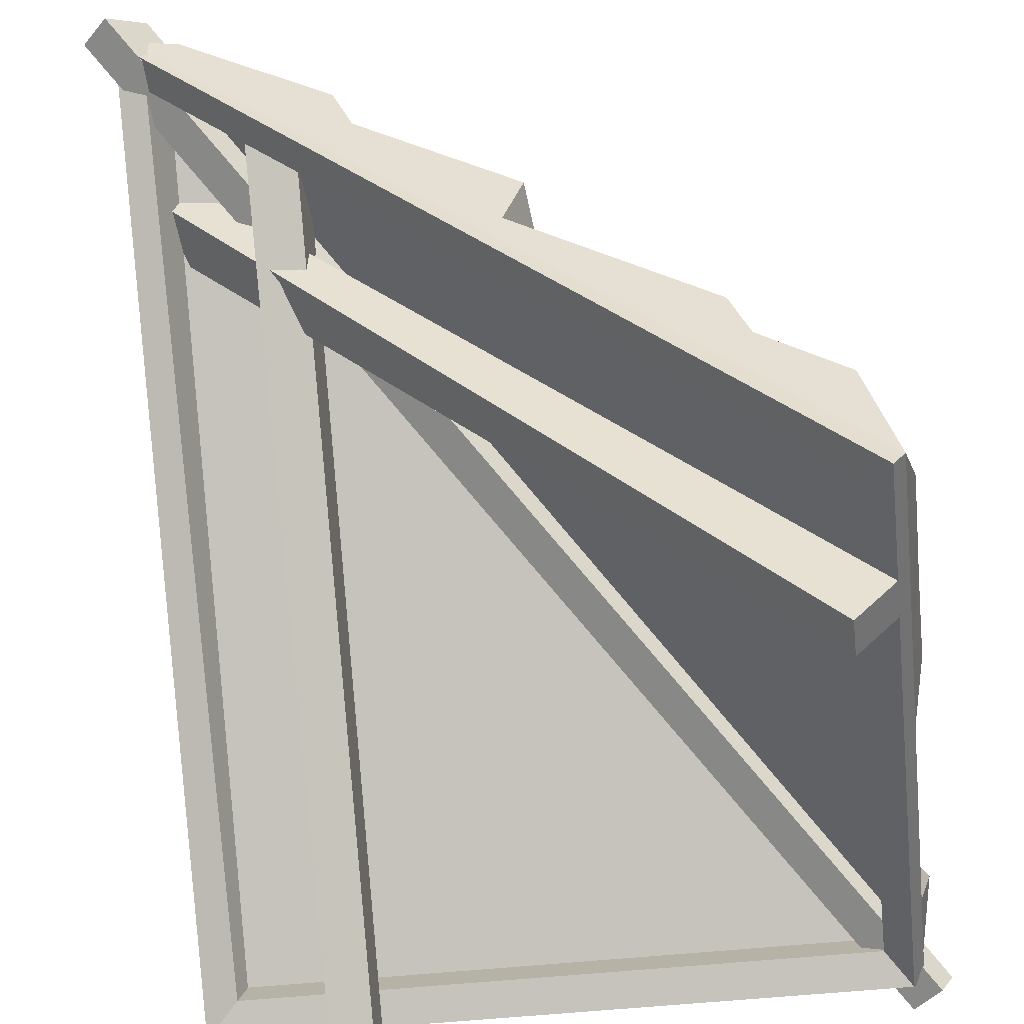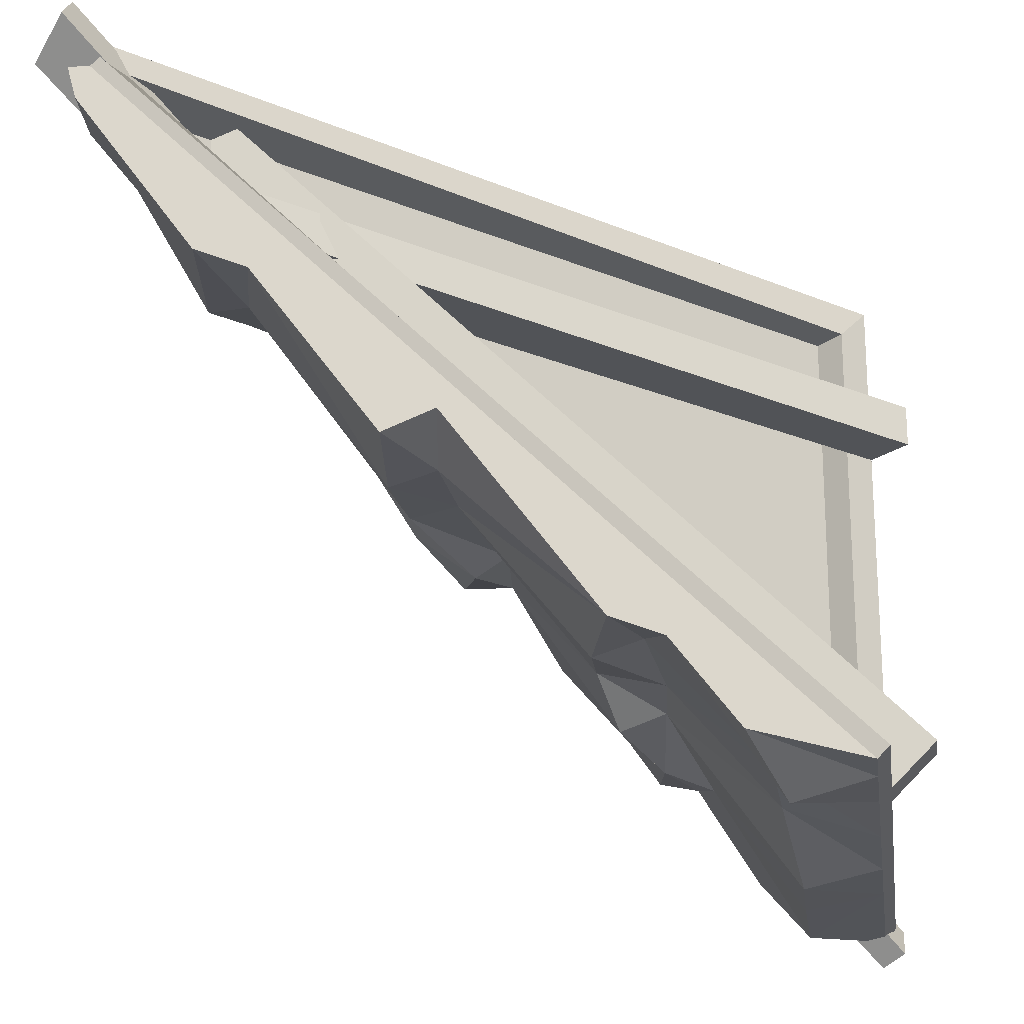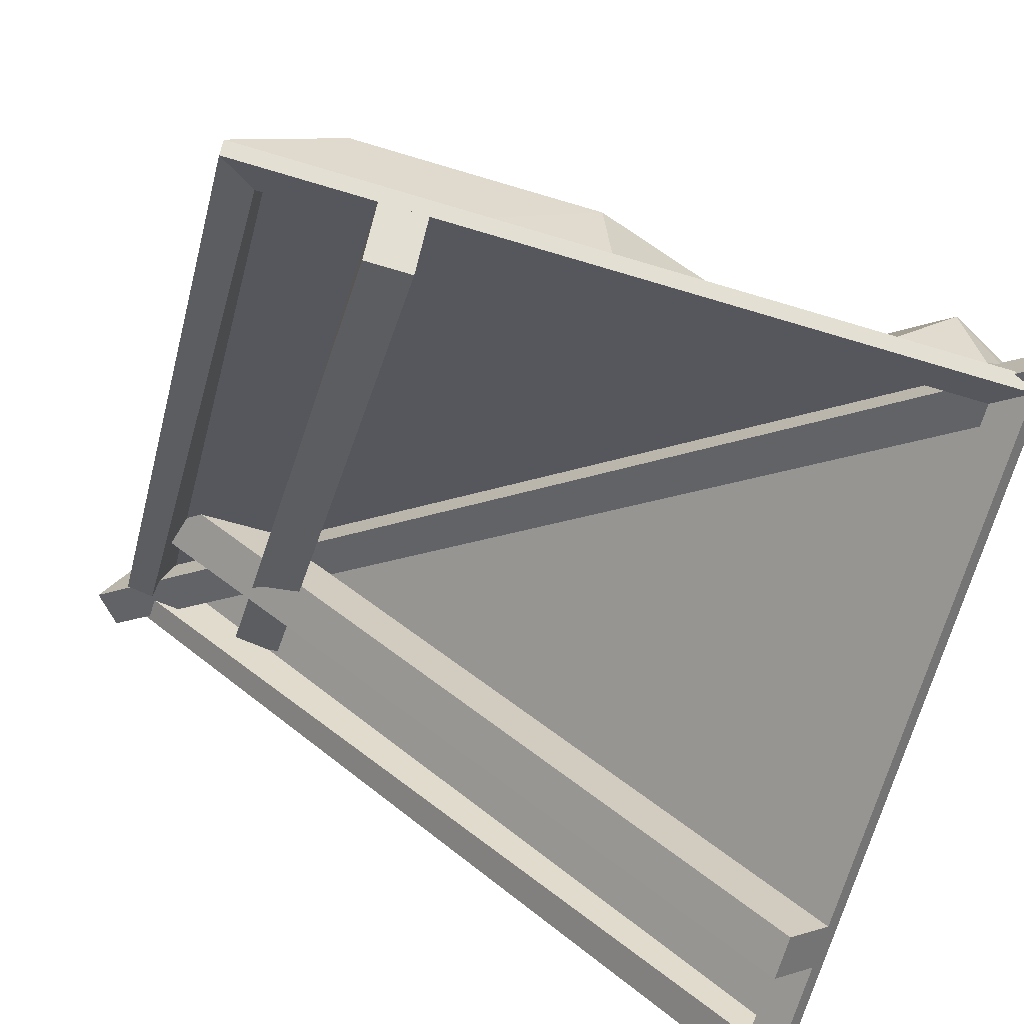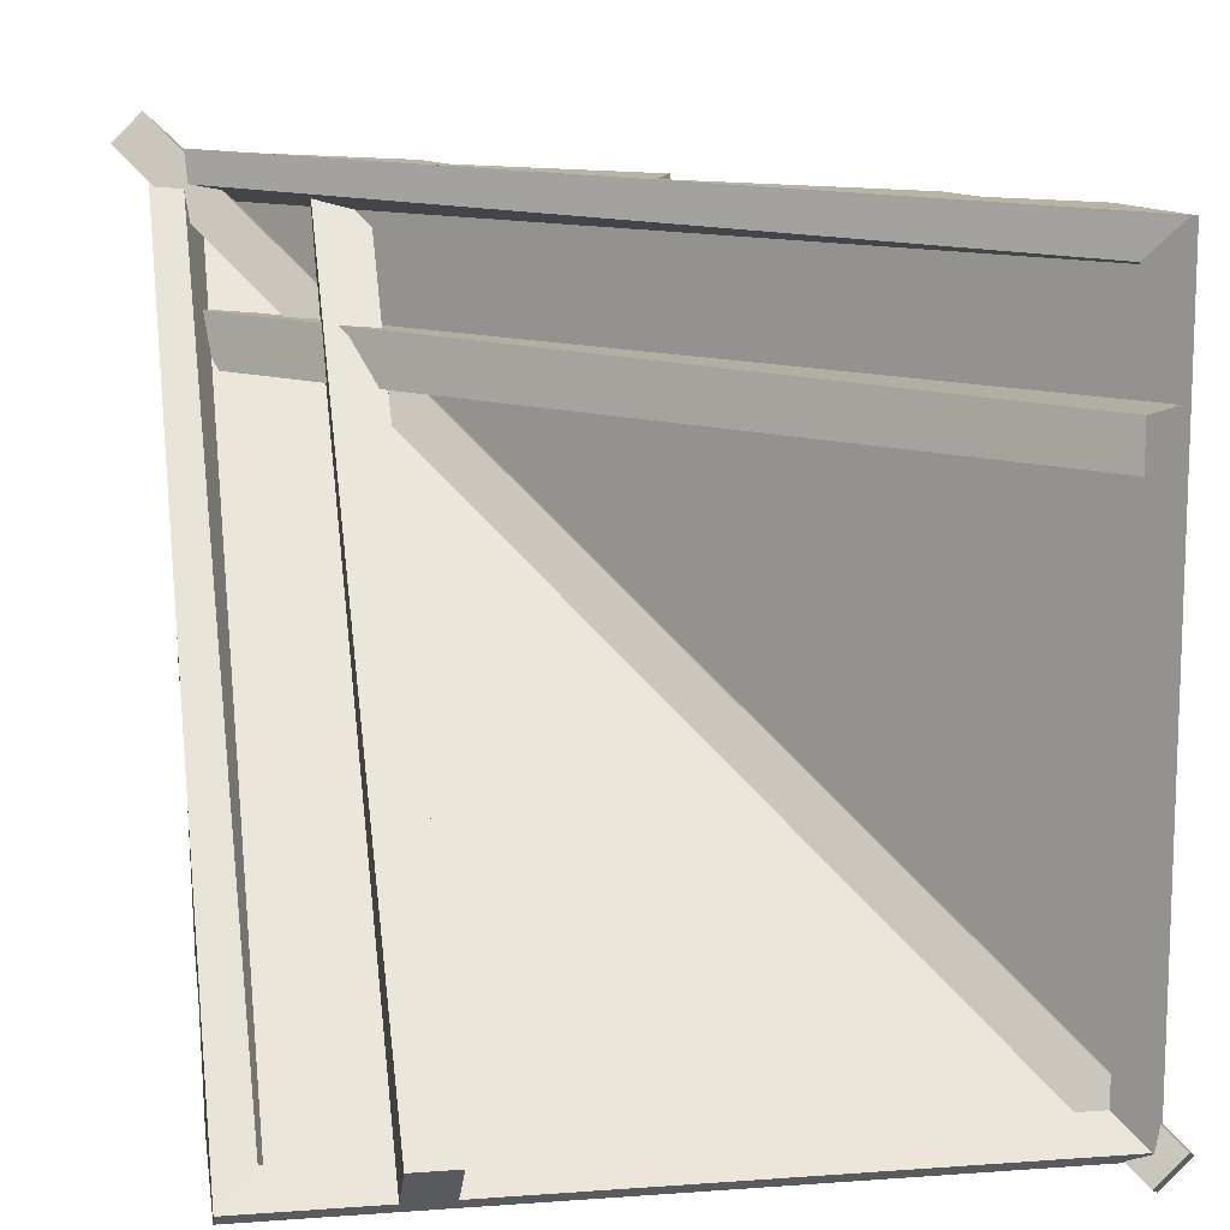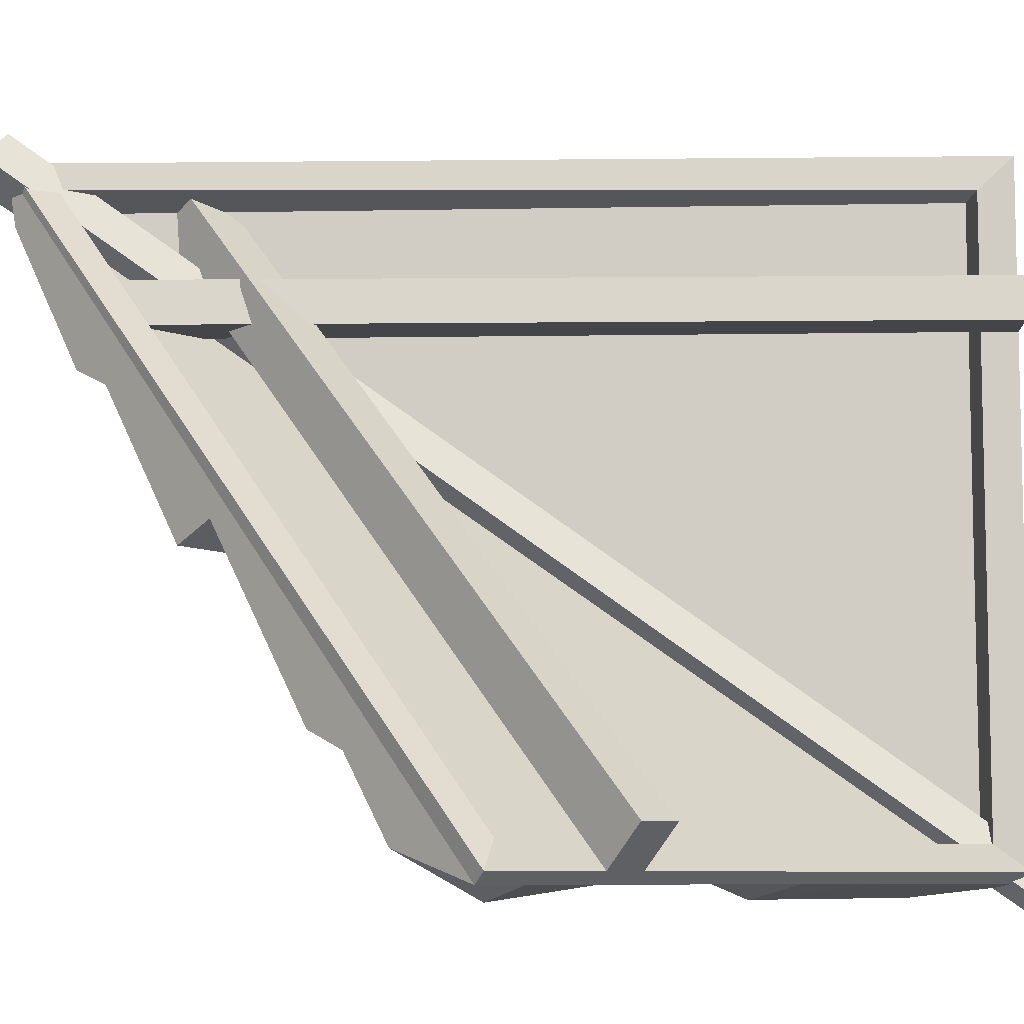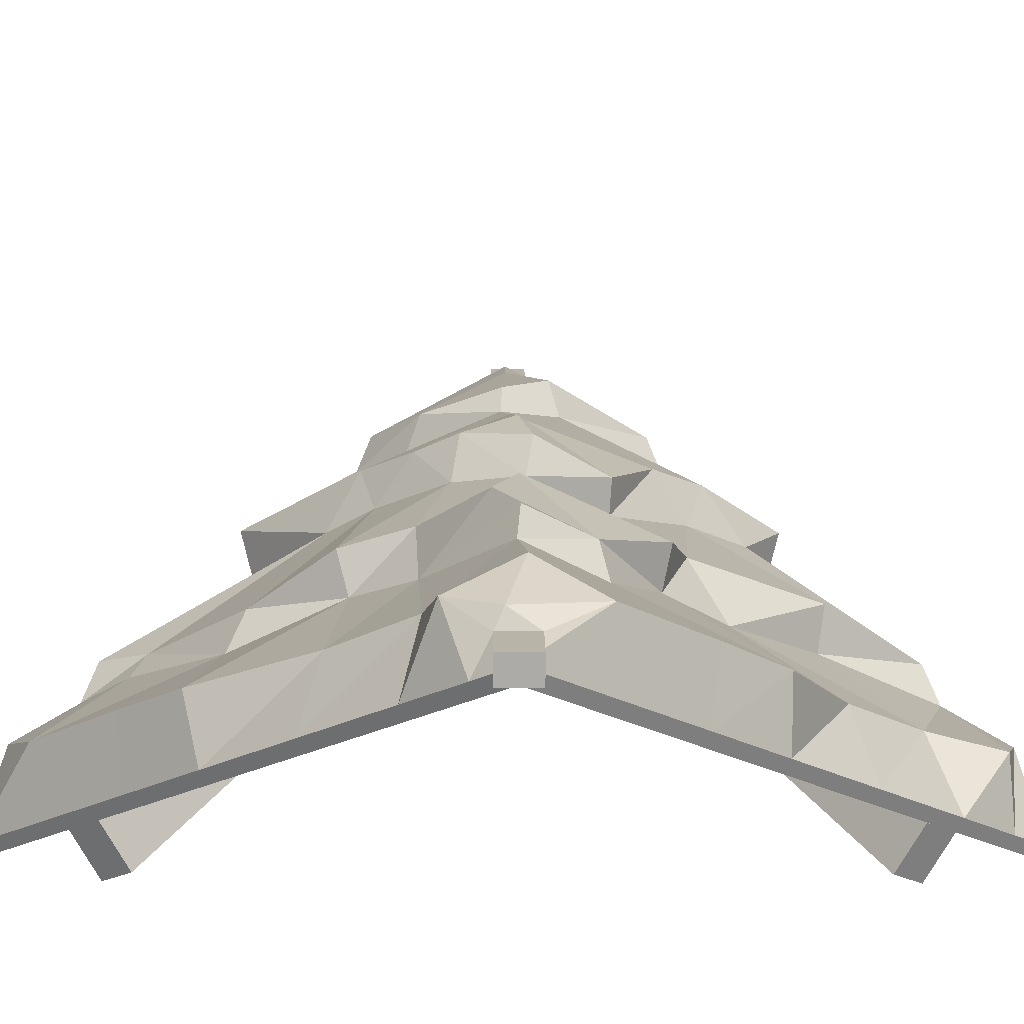
<metadata>
{"format":"obj","ext":"obj","renderer":"f3d","projection":"perspective","resolution":1024,"background":"white","views":[{"elev":-46.0,"azim":7.4,"up":"+Y"},{"elev":-20.9,"azim":-82.0,"up":"+Z"},{"elev":-69.9,"azim":73.3,"up":"+Y"},{"elev":12.7,"azim":-9.7,"up":"+Z"},{"elev":-7.8,"azim":-42.4,"up":"+Z"},{"elev":-22.9,"azim":134.4,"up":"+Y"}]}
</metadata>
<code>
v 0 0 0
v 250 -250 0
v 250 -250 -250
v 242.8 -235.1 -242.8
v 242.8 -235.1 -13.79
v 14.33 -7.242 -14.33
v 246.2 -253.8 -246.2
v 237 -244.7 -237
v 246.2 -253.8 0
v 237 -244.7 -11.91
v -1.92 -3.839 1.92
v 8.597 -19.14 -8.597
v 232.1 -267.9 -46.78
v 246.2 -253.8 -46.78
v 6.108 -36.72 -44.36
v 26.28 -36.71 -46.05
v 15.02 -52.93 -61.33
v 44.79 -52.48 -62.08
v 232.1 -267.9 -62.08
v 246.2 -253.8 -62.08
v 0 -250 -250
v 13.79 -235.1 -242.8
v 0 -253.8 -246.2
v 11.91 -244.7 -237
v 62.08 -267.9 -232.1
v 62.08 -253.8 -246.2
v 46.78 -267.9 -232.1
v 46.78 -253.8 -246.2
v 62.72 -52.78 -16.46
v 63.49 -53.02 -43.52
v 46.78 -36.03 -28.35
v 45.16 -40.68 -3.696
v -2.793 -3.791 12.7
v 255.5 -256.7 -245.5
v 8.574 7.907 1.333
v 259.7 -248.7 -249.8
v -1.333 7.907 -8.574
v 249.8 -248.7 -259.7
v -12.7 -3.791 2.794
v 245.5 -256.7 -255.5
v 255.1 -224.5 -223.8
v 202.9 -186.2 -203.4
v 238.7 -219 -200.1
v 239.6 -219.9 -159.1
v 196.6 -184.2 -154
v 255 -224.4 -112
v 196.2 -181.3 -121
v 254.8 -223.7 -79.05
v 212.1 -193.9 -79.11
v 139.4 -128 -145.6
v 188.1 -160.4 -143.4
v 201.8 -165.6 -120.5
v 146.8 -124.1 -116.8
v 205.6 -177.1 -81.11
v 147.2 -122.7 -78.62
v 143.7 -104.6 -117.9
v 79.69 -60.78 -74.5
v 145.3 -105.6 -96.23
v 250 -250 -250
v 250 -250 -230.9
v 250 -250 -202.9
v 250 -250 -159.3
v 250 -250 -115.8
v 250 -250 -79.09
v 86.89 -71.64 -27.29
v 85.58 -64.76 0
v 143.3 -107.3 0
v 144.4 -103.6 -67.55
v 136.4 -124.6 0
v 148.5 -125.3 -54.68
v 204.5 -174.9 0
v 202 -177.6 -24.41
v 211.2 -192 0
v 211 -189.1 -26.67
v 239.7 -213.4 0
v 254.8 -223.7 -34.08
v 250 -250 0
v 250 -250 -34.14
v 21.31 -5.856 0
v 78.13 -46.99 0
v 86.53 -52.03 -37.2
v 0 0 0
v 125 -125 0
v 246.6 -229.5 -241.4
v 228 -206 -232.3
v 196.6 -162.2 -186.3
v 165.6 -142 -168
v 127 -95.85 -129.5
v 99.78 -76.67 -99.17
v 74.52 -47.29 -70.19
v 37.95 -16.7 -35.66
v 23.48 -3.995 -21.66
v 0 -213.4 -239.7
v 0 -174.9 -204.5
v 26.24 -224.5 -255.1
v 0 -192 -211.2
v 48.63 -181.4 -196
v 49.93 -219 -238.7
v 90.92 -219.9 -239.6
v 96.01 -184.2 -196.6
v 138 -224.4 -255
v 129 -181.3 -196.2
v 170.9 -223.7 -254.8
v 170.9 -193.9 -212.1
v 0 -124.6 -136.4
v 24.39 -121.1 -146.9
v 49.78 -164.9 -201
v 56.98 -122.1 -146.3
v 100.4 -131.9 -148.1
v 106.6 -160.4 -188.1
v 129.5 -165.6 -201.8
v 168.9 -177.1 -205.6
v 0 -107.3 -143.3
v 44.28 -101.7 -143.7
v 0 -64.76 -85.58
v 72.14 -103.8 -143.9
v 48.63 -53.41 -75.99
v 104.9 -120.4 -153.7
v 0 -250 -250
v 19.06 -250 -250
v 47.08 -250 -250
v 90.66 -250 -250
v 134.2 -250 -250
v 170.9 -250 -250
v 215.9 -223.7 -254.8
v 215.9 -250 -250
v 0 -46.99 -78.13
v 0 -5.856 -21.31
v 53.43 -38.64 -74.64
v -0.000305 -125 -125
v 136.3 -111.7 -146.3
v 199.3 -172.9 -201.5
v 247.9 -236.9 -238.2
v 237.8 -236.6 -247.7
f 6 4 5
f 7 9 10 8
f 9 11 12 10
f 5 4 8 10
f 3 2 9 7
f 2 1 11 9
f 5 10 12 6
f 13 14 16 15
f 15 16 18 17
f 19 20 14 13
f 14 20 18 16
f 20 19 17 18
f 15 17 19 13
f 11 23 24 12
f 23 7 8 24
f 22 6 12 24
f 4 22 24 8
f 1 21 23 11
f 21 3 7 23
f 27 28 26 25
f 6 22 4
f 30 29 25 26
f 26 28 31 30
f 32 31 28 27
f 27 25 29 32
f 33 34 36 35
f 35 36 38 37
f 37 38 40 39
f 39 40 34 33
f 34 40 38 36
f 39 33 35 37
f 41 84 85
f 42 43 85
f 43 41 85
f 44 43 45
f 43 42 45
f 46 44 47
f 44 45 47
f 48 46 49
f 46 47 49
f 50 51 87
f 51 86 87
f 52 51 53
f 51 50 53
f 54 52 55
f 52 53 55
f 56 131 88
f 57 58 89
f 58 56 88 89
f 56 53 50
f 56 58 53
f 58 55 53
f 51 45 86
f 45 42 132
f 52 47 51
f 47 45 51
f 52 54 47
f 54 49 47
f 41 133 84
f 133 134 84
f 43 61 41
f 61 60 41
f 44 62 43
f 62 61 43
f 46 63 44
f 63 62 44
f 48 64 46
f 64 63 46
f 66 67 65
f 67 68 65
f 69 70 67
f 70 68 67
f 69 71 70
f 71 72 70
f 71 73 72
f 73 74 72
f 73 75 74
f 75 76 74
f 75 77 76
f 77 78 76
f 65 68 57
f 68 58 57
f 70 55 68
f 55 58 68
f 72 54 70
f 54 55 70
f 74 49 72
f 49 54 72
f 74 76 49
f 76 48 49
f 78 64 76
f 64 48 76
f 79 80 92
f 80 81 91 92
f 80 66 81
f 66 65 81
f 81 90 91
f 65 57 81
f 57 90 81
f 79 92 82
f 67 66 83
f 69 67 83
f 77 75 73 83
f 66 82 83
f 71 69 83 73
f 82 66 80 79
f 95 93 96
f 97 98 96
f 98 95 96
f 99 98 100
f 98 97 100
f 101 99 102
f 99 100 102
f 103 101 104
f 101 102 104
f 94 105 106
f 107 94 108
f 94 106 108
f 109 110 108
f 110 107 108
f 111 110 50
f 110 109 50
f 114 113 115
f 116 114 117
f 114 115 117
f 114 106 113
f 106 105 113
f 116 108 114
f 108 106 114
f 118 109 116
f 109 108 116
f 88 131 118
f 50 109 118
f 107 97 94
f 97 96 94
f 110 100 107
f 100 97 107
f 111 102 110
f 102 100 110
f 111 112 102
f 112 104 102
f 95 120 93
f 120 119 93
f 98 121 95
f 121 120 95
f 99 122 98
f 122 121 98
f 101 123 99
f 123 122 99
f 103 124 101
f 124 123 101
f 59 126 125
f 125 103 104
f 126 124 125
f 124 103 125
f 129 117 127
f 117 115 127
f 96 93 119 130
f 105 94 130
f 115 130 82
f 113 105 130
f 96 94 130
f 82 128 127 115
f 130 94 96
f 115 113 130
f 84 134 125
f 85 84 125
f 42 85 125 104
f 104 112 42
f 112 132 42
f 112 87 86
f 112 111 87
f 111 50 87
f 88 118 89
f 118 116 89
f 116 117 57 89
f 90 57 117 129
f 91 90 129
f 129 127 91
f 127 128 92 91
f 82 92 128
f 56 50 131
f 118 131 50
f 86 132 112
f 45 132 86
f 41 60 133
f 133 59 134
f 125 134 59
f 60 59 133

</code>
